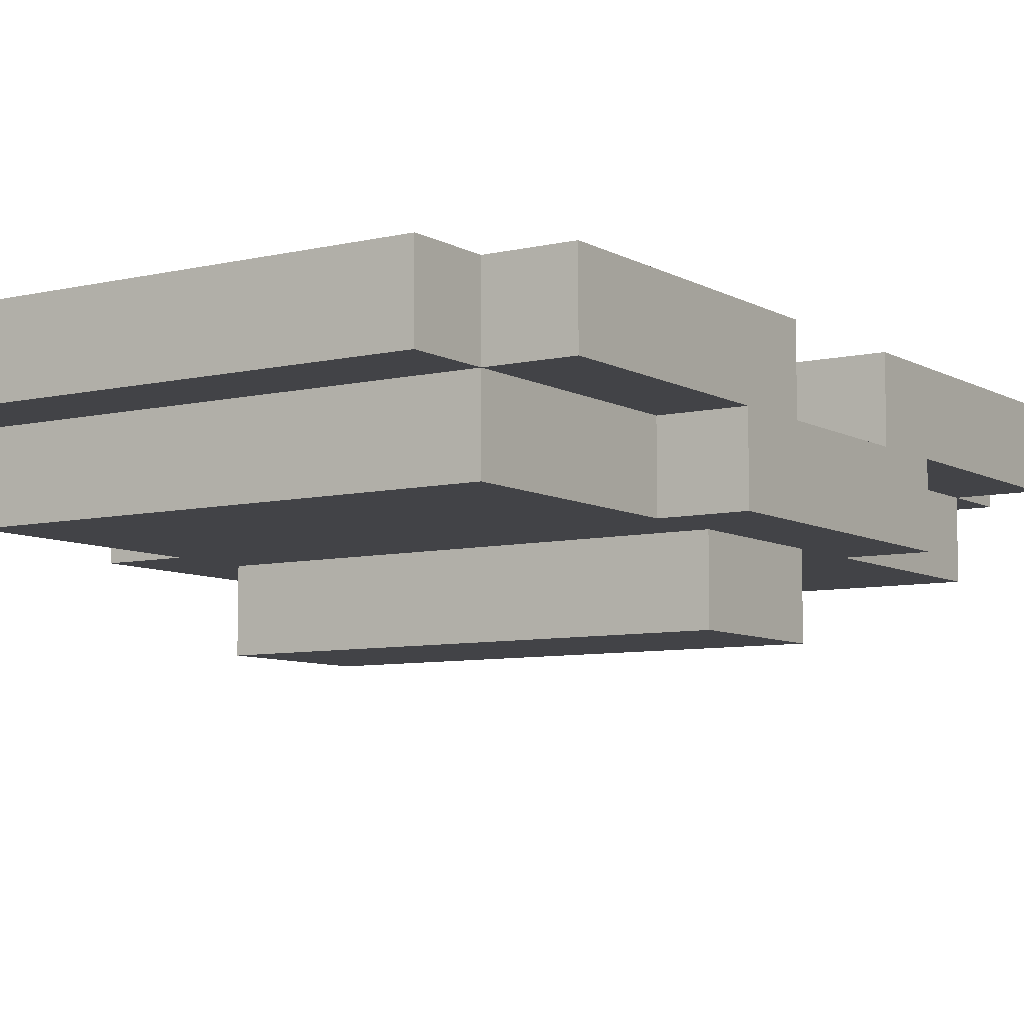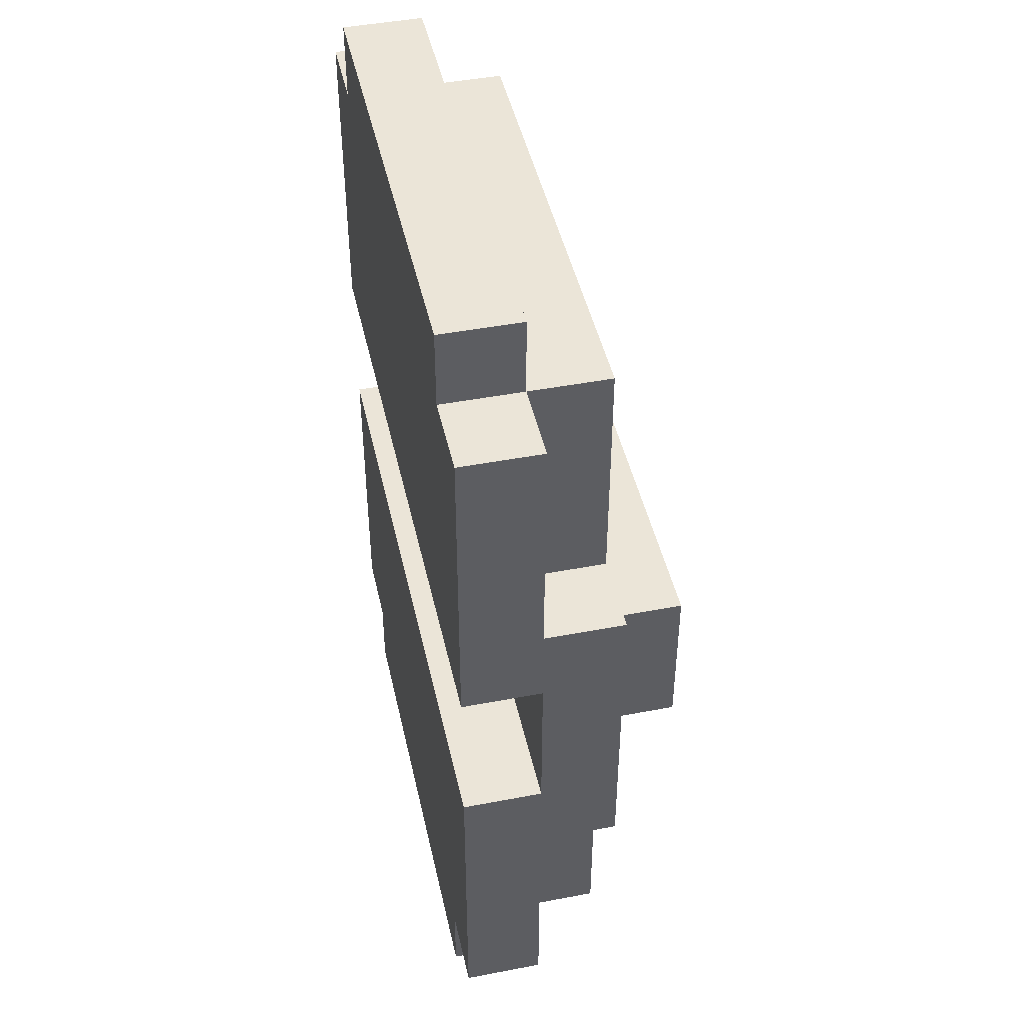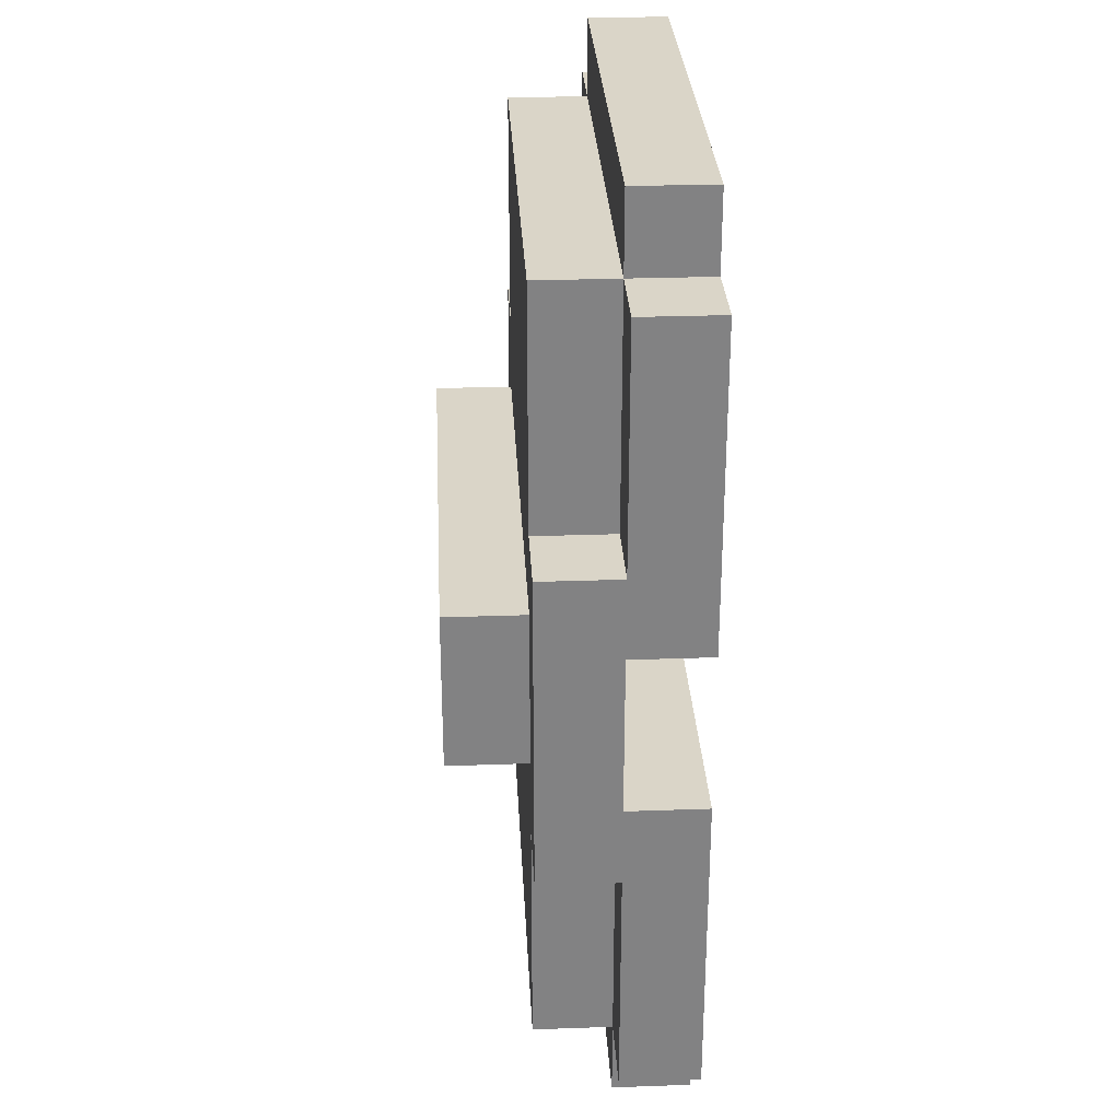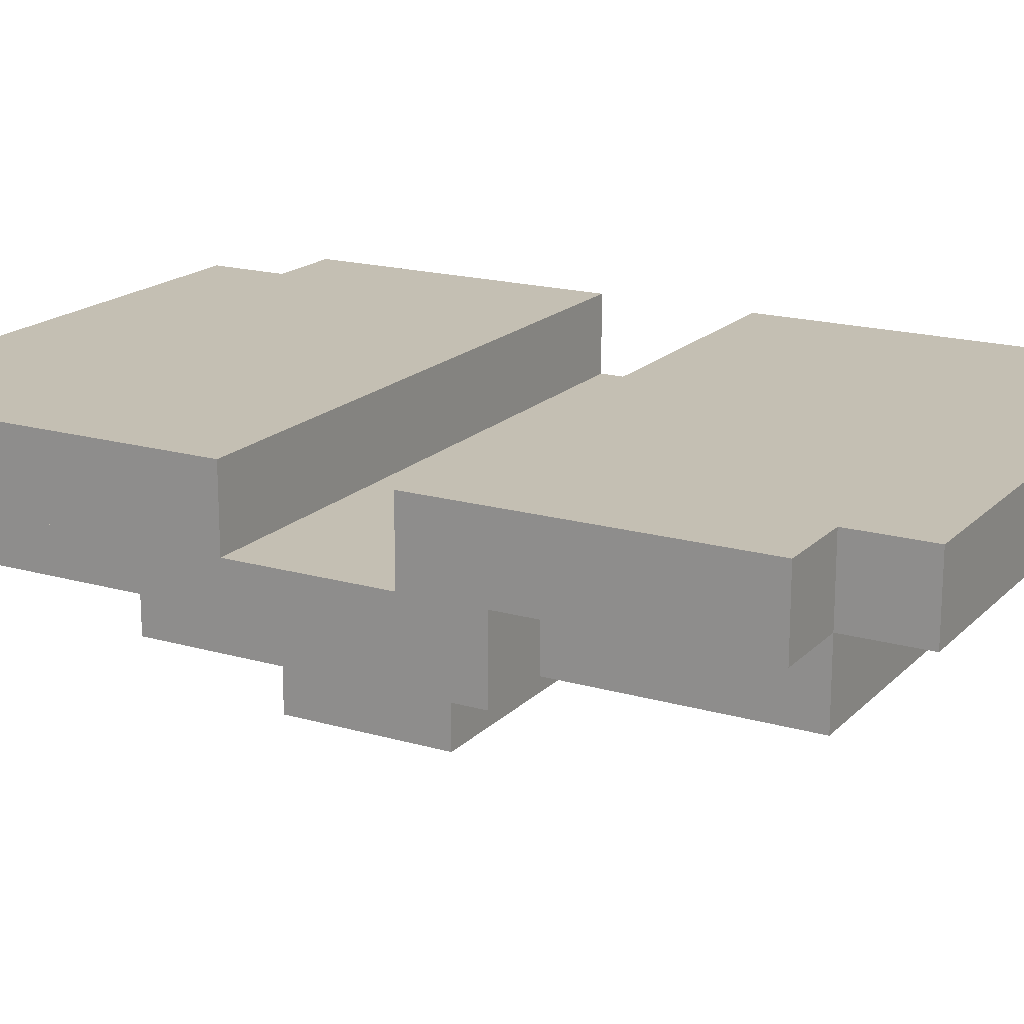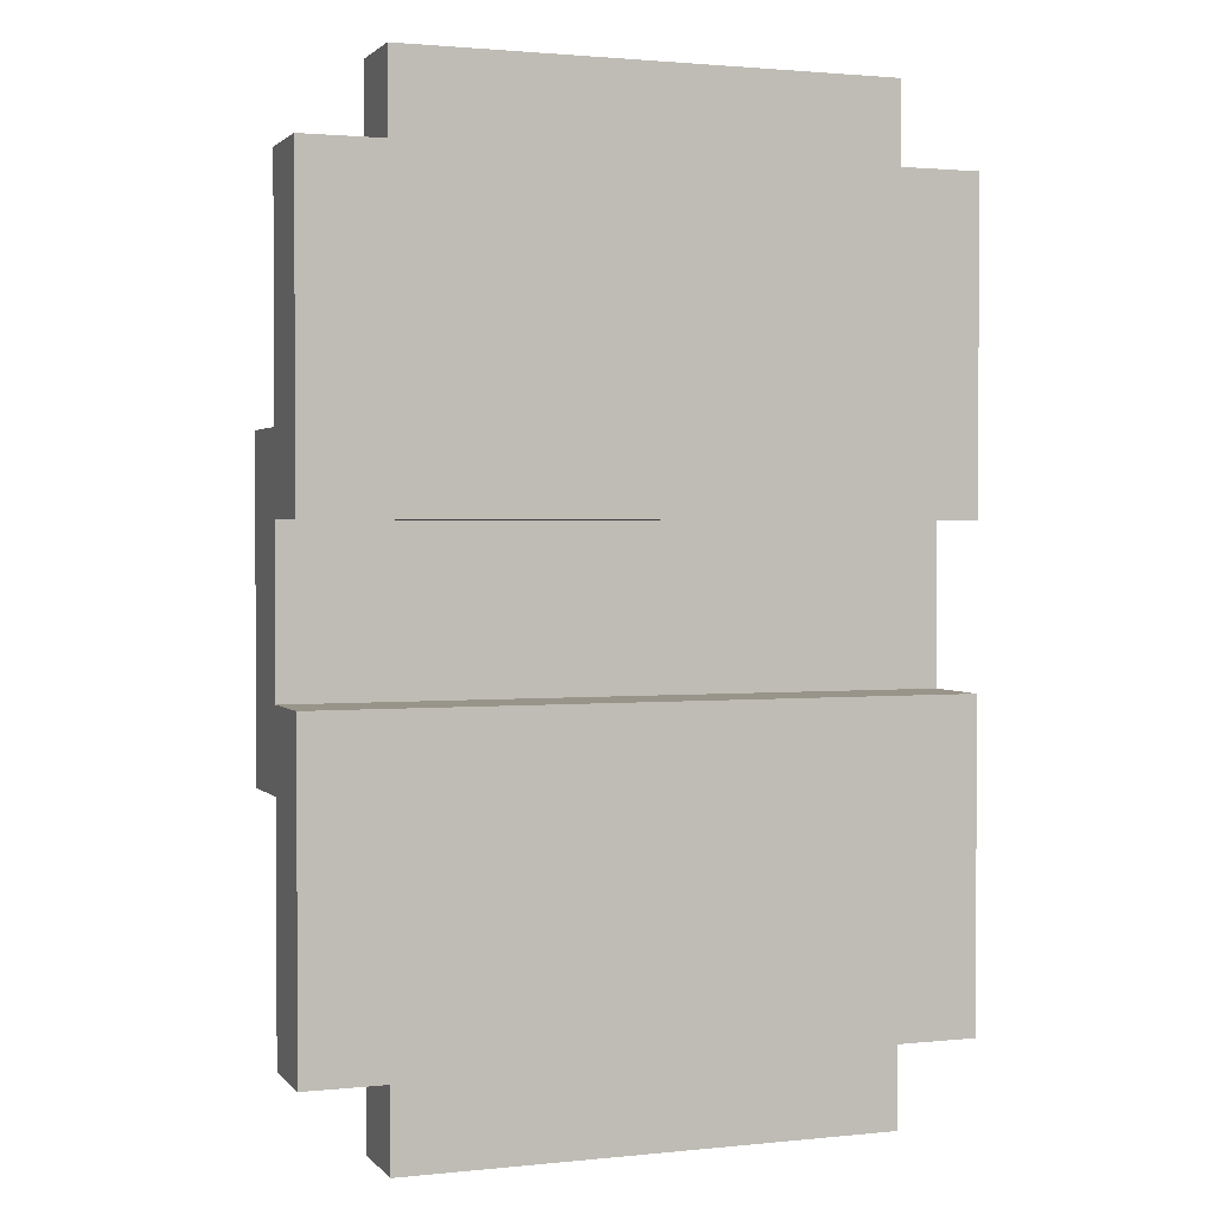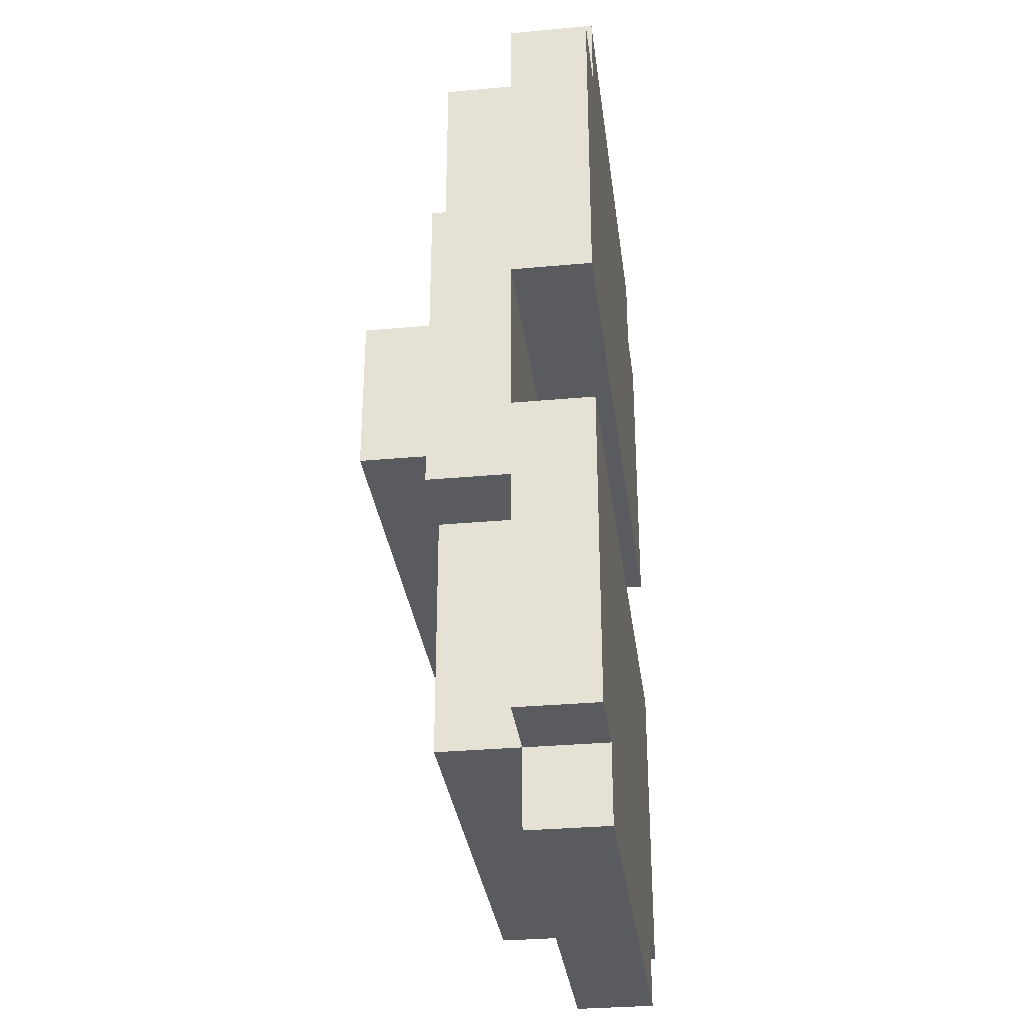
<metadata>
{"format":"obj","ext":"obj","renderer":"f3d","projection":"perspective","resolution":1024,"background":"white","views":[{"elev":-7.5,"azim":-146.4,"up":"+Y"},{"elev":45.7,"azim":-102.4,"up":"+Z"},{"elev":29.4,"azim":87.0,"up":"+Z"},{"elev":17.9,"azim":-60.6,"up":"+Y"},{"elev":1.8,"azim":159.9,"up":"+Z"},{"elev":-32.0,"azim":97.3,"up":"+Z"}]}
</metadata>
<code>
o
v -0.4 0.1 0.2
v -0.4 0.1 -0.2
v -0.4 0.2 0.5
v -0.4 0.2 0.2
v -0.4 0.2 0.1
v -0.4 0.2 -0.1
v -0.4 0.2 -0.2
v -0.4 0.2 -0.5
v -0.4 0.3 0.5
v -0.4 0.3 0.1
v -0.4 0.3 -0.1
v -0.4 0.3 -0.5
v -0.3 0 0.1
v -0.3 0 -0.1
v -0.3 0.1 0.5
v -0.3 0.1 0.2
v -0.3 0.1 0.1
v -0.3 0.1 -0.1
v -0.3 0.1 -0.2
v -0.3 0.1 -0.5
v -0.3 0.2 0.6
v -0.3 0.2 0.5
v -0.3 0.2 0.2
v -0.3 0.2 -0.2
v -0.3 0.2 -0.5
v -0.3 0.2 -0.6
v -0.3 0.3 0.6
v -0.3 0.3 0.5
v -0.3 0.3 -0.5
v -0.3 0.3 -0.6
v 0.3 0 0.1
v 0.3 0 -0.1
v 0.3 0.1 0.5
v 0.3 0.1 0.2
v 0.3 0.1 0.1
v 0.3 0.1 -0.1
v 0.3 0.1 -0.2
v 0.3 0.1 -0.5
v 0.3 0.2 0.6
v 0.3 0.2 0.5
v 0.3 0.2 0.2
v 0.3 0.2 -0.2
v 0.3 0.2 -0.5
v 0.3 0.2 -0.6
v 0.3 0.3 0.6
v 0.3 0.3 0.5
v 0.3 0.3 -0.5
v 0.3 0.3 -0.6
v 0.4 0.1 0.2
v 0.4 0.1 -0.2
v 0.4 0.2 0.5
v 0.4 0.2 0.2
v 0.4 0.2 0.1
v 0.4 0.2 -0.1
v 0.4 0.2 -0.2
v 0.4 0.2 -0.5
v 0.4 0.3 0.5
v 0.4 0.3 0.1
v 0.4 0.3 -0.1
v 0.4 0.3 -0.5
v -0.3 0.2 0.6
v -0.3 0.3 0.6
v 0.3 0.2 0.6
v 0.3 0.3 0.6
v -0.4 0.2 0.5
v -0.4 0.3 0.5
v -0.3 0.1 0.5
v -0.3 0.2 0.5
v -0.3 0.3 0.5
v 0.3 0.1 0.5
v 0.3 0.2 0.5
v 0.3 0.3 0.5
v 0.4 0.2 0.5
v 0.4 0.3 0.5
v -0.4 0.1 0.2
v -0.4 0.2 0.2
v -0.3 0.1 0.2
v -0.3 0.2 0.2
v 0.3 0.1 0.2
v 0.3 0.2 0.2
v 0.4 0.1 0.2
v 0.4 0.2 0.2
v -0.3 0 0.1
v -0.3 0.1 0.1
v 0.3 0 0.1
v 0.3 0.1 0.1
v -0.4 0.2 -0.1
v -0.4 0.3 -0.1
v -0.3 0.2 -0.1
v -0.3 0.3 -0.1
v -0.2 0.2 -0.1
v -0.2 0.3 -0.1
v -0.1 0.2 -0.1
v -0.1 0.3 -0.1
v 0 0.2 -0.1
v 0.1 0.2 -0.1
v 0.1 0.3 -0.1
v 0.2 0.2 -0.1
v 0.2 0.3 -0.1
v 0.3 0.2 -0.1
v 0.3 0.3 -0.1
v 0.4 0.2 -0.1
v 0.4 0.3 -0.1
v -0.4 0.2 0.1
v -0.4 0.3 0.1
v -0.3 0.2 0.1
v -0.3 0.3 0.1
v 0 0.2 0.1
v 0 0.3 0.1
v 0.1 0.2 0.1
v 0.1 0.3 0.1
v 0.3 0.2 0.1
v 0.3 0.3 0.1
v 0.4 0.2 0.1
v 0.4 0.3 0.1
v -0.3 0 -0.1
v -0.3 0.1 -0.1
v 0.3 0 -0.1
v 0.3 0.1 -0.1
v -0.4 0.1 -0.2
v -0.4 0.2 -0.2
v -0.3 0.1 -0.2
v -0.3 0.2 -0.2
v 0.3 0.1 -0.2
v 0.3 0.2 -0.2
v 0.4 0.1 -0.2
v 0.4 0.2 -0.2
v -0.4 0.2 -0.5
v -0.4 0.3 -0.5
v -0.3 0.1 -0.5
v -0.3 0.2 -0.5
v -0.3 0.3 -0.5
v 0.3 0.1 -0.5
v 0.3 0.2 -0.5
v 0.3 0.3 -0.5
v 0.4 0.2 -0.5
v 0.4 0.3 -0.5
v -0.3 0.2 -0.6
v -0.3 0.3 -0.6
v 0.3 0.2 -0.6
v 0.3 0.3 -0.6
v -0.3 0 0.1
v 0.3 0 0.1
v -0.3 0 -0.1
v 0.3 0 -0.1
v -0.3 0.1 0.5
v 0.3 0.1 0.5
v -0.4 0.1 0.2
v -0.3 0.1 0.2
v 0.3 0.1 0.2
v 0.4 0.1 0.2
v -0.3 0.1 0.1
v 0.3 0.1 0.1
v -0.3 0.1 -0.1
v 0.3 0.1 -0.1
v -0.4 0.1 -0.2
v -0.3 0.1 -0.2
v 0.3 0.1 -0.2
v 0.4 0.1 -0.2
v -0.3 0.1 -0.5
v 0.3 0.1 -0.5
v -0.3 0.2 0.6
v 0.3 0.2 0.6
v -0.4 0.2 0.5
v -0.3 0.2 0.5
v 0.3 0.2 0.5
v 0.4 0.2 0.5
v -0.4 0.2 0.2
v -0.3 0.2 0.2
v 0.3 0.2 0.2
v 0.4 0.2 0.2
v -0.4 0.2 -0.2
v -0.3 0.2 -0.2
v 0.3 0.2 -0.2
v 0.4 0.2 -0.2
v -0.4 0.2 -0.5
v -0.3 0.2 -0.5
v 0.3 0.2 -0.5
v 0.4 0.2 -0.5
v -0.3 0.2 -0.6
v 0.3 0.2 -0.6
v -0.4 0.2 0.1
v -0.3 0.2 0.1
v 0 0.2 0.1
v 0.1 0.2 0.1
v 0.3 0.2 0.1
v 0.4 0.2 0.1
v -0.2 0.2 0
v -0.1 0.2 0
v 0 0.2 0
v 0.1 0.2 0
v -0.4 0.2 -0.1
v -0.3 0.2 -0.1
v -0.2 0.2 -0.1
v -0.1 0.2 -0.1
v 0 0.2 -0.1
v 0.1 0.2 -0.1
v 0.2 0.2 -0.1
v 0.3 0.2 -0.1
v 0.4 0.2 -0.1
v -0.3 0.3 0.6
v 0.3 0.3 0.6
v -0.4 0.3 0.5
v -0.3 0.3 0.5
v 0.3 0.3 0.5
v 0.4 0.3 0.5
v -0.2 0.3 0.4
v -0.1 0.3 0.4
v 0.2 0.3 0.4
v 0.3 0.3 0.4
v 0 0.3 0.3
v 0.1 0.3 0.3
v 0.2 0.3 0.3
v 0.3 0.3 0.3
v -0.2 0.3 0.2
v -0.1 0.3 0.2
v -0.4 0.3 0.1
v -0.3 0.3 0.1
v 0 0.3 0.1
v 0.1 0.3 0.1
v 0.3 0.3 0.1
v 0.4 0.3 0.1
v -0.4 0.3 -0.1
v -0.3 0.3 -0.1
v -0.2 0.3 -0.1
v -0.1 0.3 -0.1
v 0.1 0.3 -0.1
v 0.2 0.3 -0.1
v 0.3 0.3 -0.1
v 0.4 0.3 -0.1
v -0.2 0.3 -0.2
v -0.1 0.3 -0.2
v 0 0.3 -0.2
v 0.1 0.3 -0.2
v 0.2 0.3 -0.2
v -0.1 0.3 -0.4
v 0 0.3 -0.4
v -0.4 0.3 -0.5
v -0.3 0.3 -0.5
v 0.3 0.3 -0.5
v 0.4 0.3 -0.5
v -0.3 0.3 -0.6
v 0.3 0.3 -0.6
f 4 2 1
f 5 2 4
f 6 2 5
f 7 2 6
f 9 4 3
f 9 5 4
f 10 5 9
f 11 8 7
f 11 7 6
f 12 8 11
f 17 14 13
f 18 14 17
f 22 16 15
f 23 16 22
f 24 20 19
f 25 20 24
f 27 22 21
f 28 22 27
f 29 26 25
f 30 26 29
f 31 32 35
f 35 32 36
f 33 34 40
f 40 34 41
f 37 38 42
f 42 38 43
f 39 40 45
f 45 40 46
f 43 44 47
f 47 44 48
f 49 50 52
f 52 50 53
f 53 50 54
f 54 50 55
f 51 52 57
f 52 53 57
f 57 53 58
f 55 56 59
f 54 55 59
f 59 56 60
f 63 62 61
f 64 62 63
f 68 66 65
f 69 66 68
f 70 68 67
f 71 68 70
f 73 72 71
f 74 72 73
f 77 76 75
f 78 76 77
f 81 80 79
f 82 80 81
f 85 84 83
f 86 84 85
f 89 88 87
f 90 88 89
f 91 90 89
f 92 90 91
f 93 92 91
f 94 92 93
f 95 94 93
f 96 94 95
f 97 94 96
f 98 97 96
f 99 97 98
f 100 99 98
f 101 99 100
f 102 101 100
f 103 101 102
f 104 105 106
f 106 105 107
f 106 107 108
f 108 107 109
f 108 109 110
f 110 109 111
f 110 111 112
f 112 111 113
f 112 113 114
f 114 113 115
f 116 117 118
f 118 117 119
f 120 121 122
f 122 121 123
f 124 125 126
f 126 125 127
f 128 129 131
f 131 129 132
f 130 131 133
f 133 131 134
f 134 135 136
f 136 135 137
f 138 139 140
f 140 139 141
f 144 143 142
f 145 143 144
f 149 147 146
f 150 147 149
f 152 149 148
f 152 151 150
f 152 150 149
f 153 151 152
f 154 152 148
f 155 151 153
f 156 154 148
f 156 155 154
f 157 155 156
f 158 151 155
f 158 155 157
f 159 151 158
f 160 158 157
f 161 158 160
f 165 163 162
f 166 163 165
f 168 165 164
f 169 165 168
f 170 167 166
f 171 167 170
f 176 173 172
f 177 173 176
f 178 175 174
f 179 175 178
f 180 178 177
f 181 178 180
f 183 184 188
f 184 185 188
f 185 186 188
f 188 186 189
f 189 186 190
f 190 186 191
f 182 183 192
f 183 188 193
f 192 183 193
f 188 189 194
f 193 188 194
f 189 190 195
f 194 189 195
f 190 191 196
f 195 190 196
f 191 186 197
f 196 191 197
f 197 186 198
f 186 187 199
f 198 186 199
f 199 187 200
f 201 202 204
f 204 202 205
f 204 205 207
f 207 205 208
f 208 205 209
f 205 206 210
f 209 205 210
f 208 209 211
f 211 209 212
f 209 210 213
f 212 209 213
f 210 206 214
f 213 210 214
f 204 207 215
f 207 208 215
f 208 211 216
f 215 208 216
f 203 204 217
f 204 215 218
f 217 204 218
f 215 216 218
f 216 211 219
f 218 216 219
f 211 212 219
f 212 213 220
f 219 212 220
f 213 214 220
f 214 206 221
f 220 214 221
f 221 206 222
f 224 225 231
f 225 226 231
f 226 227 232
f 231 226 232
f 232 227 233
f 227 228 234
f 233 227 234
f 228 229 235
f 234 228 235
f 232 233 236
f 231 232 236
f 233 234 237
f 236 233 237
f 234 235 237
f 223 224 238
f 231 236 239
f 238 224 239
f 224 231 239
f 236 237 239
f 237 235 240
f 239 237 240
f 229 230 240
f 235 229 240
f 240 230 241
f 239 240 242
f 242 240 243

</code>
